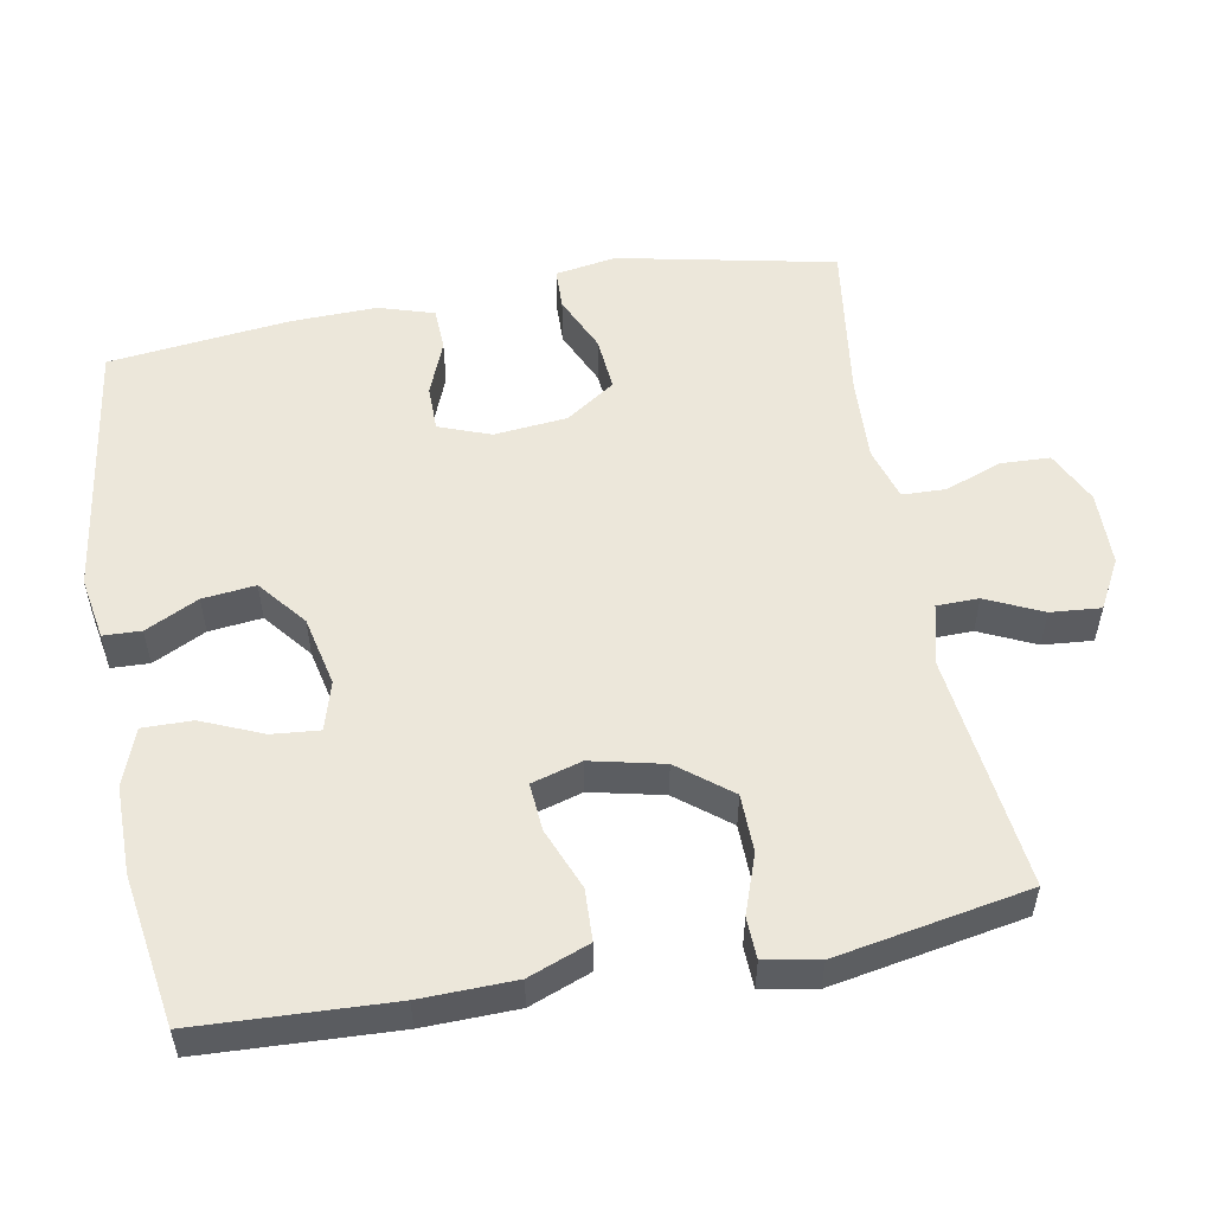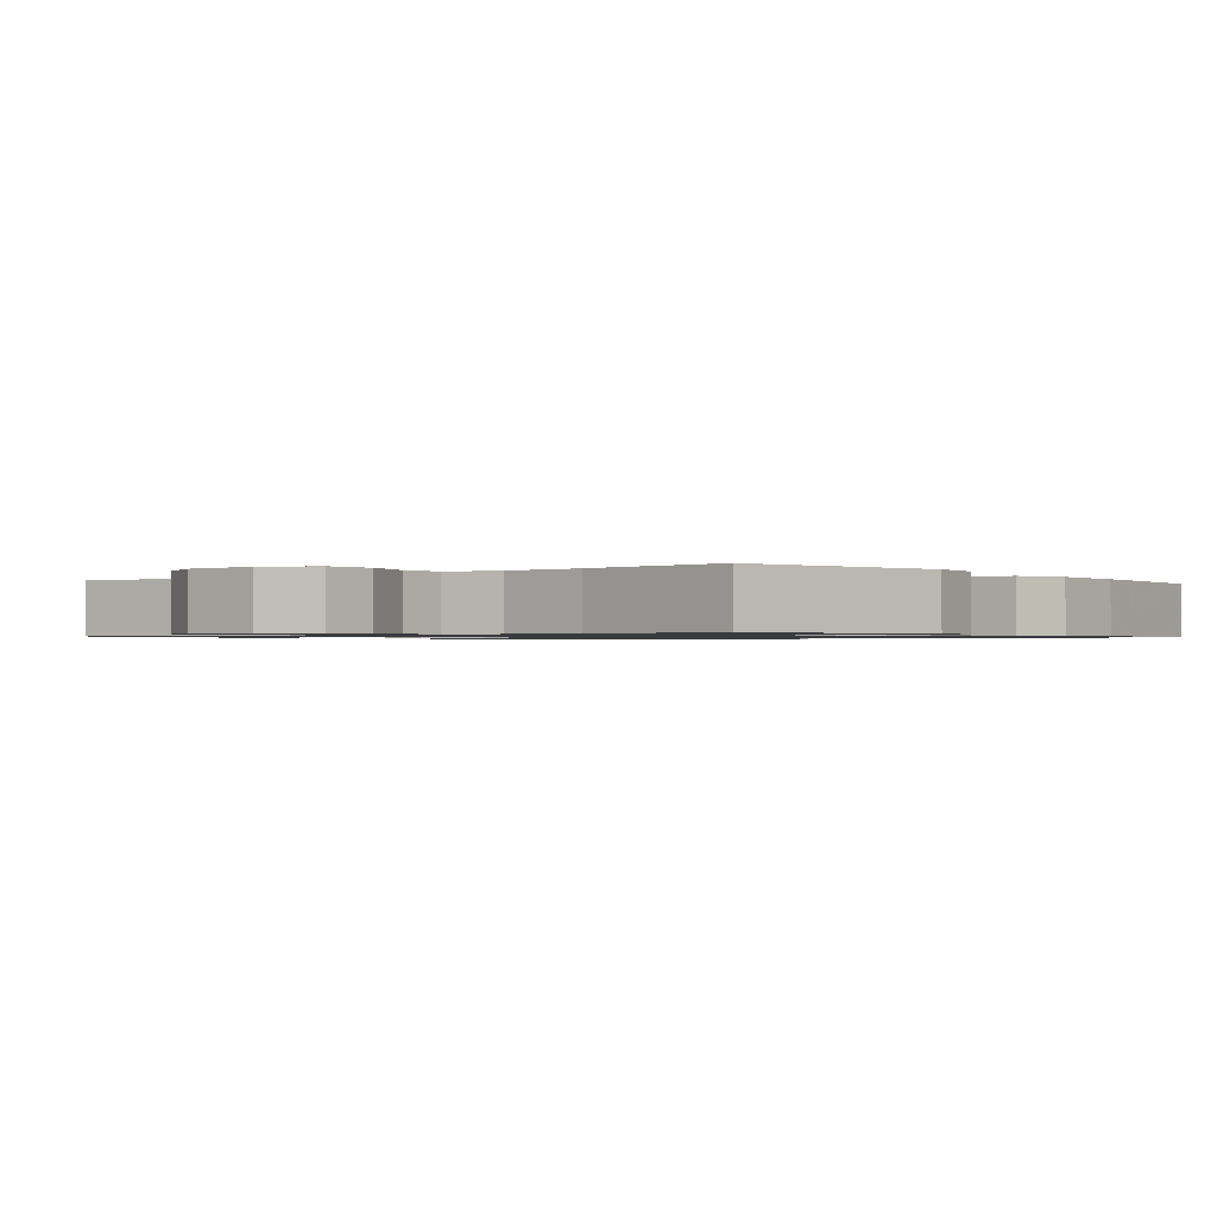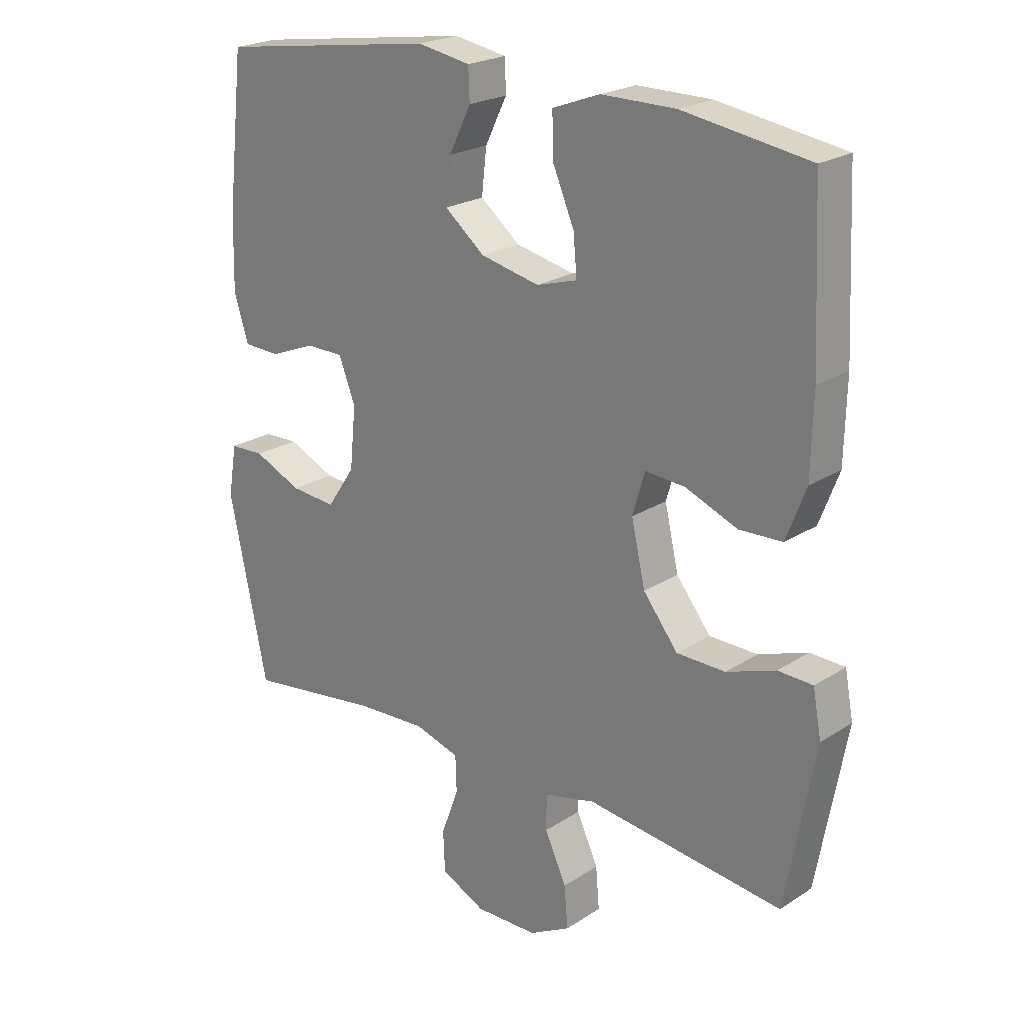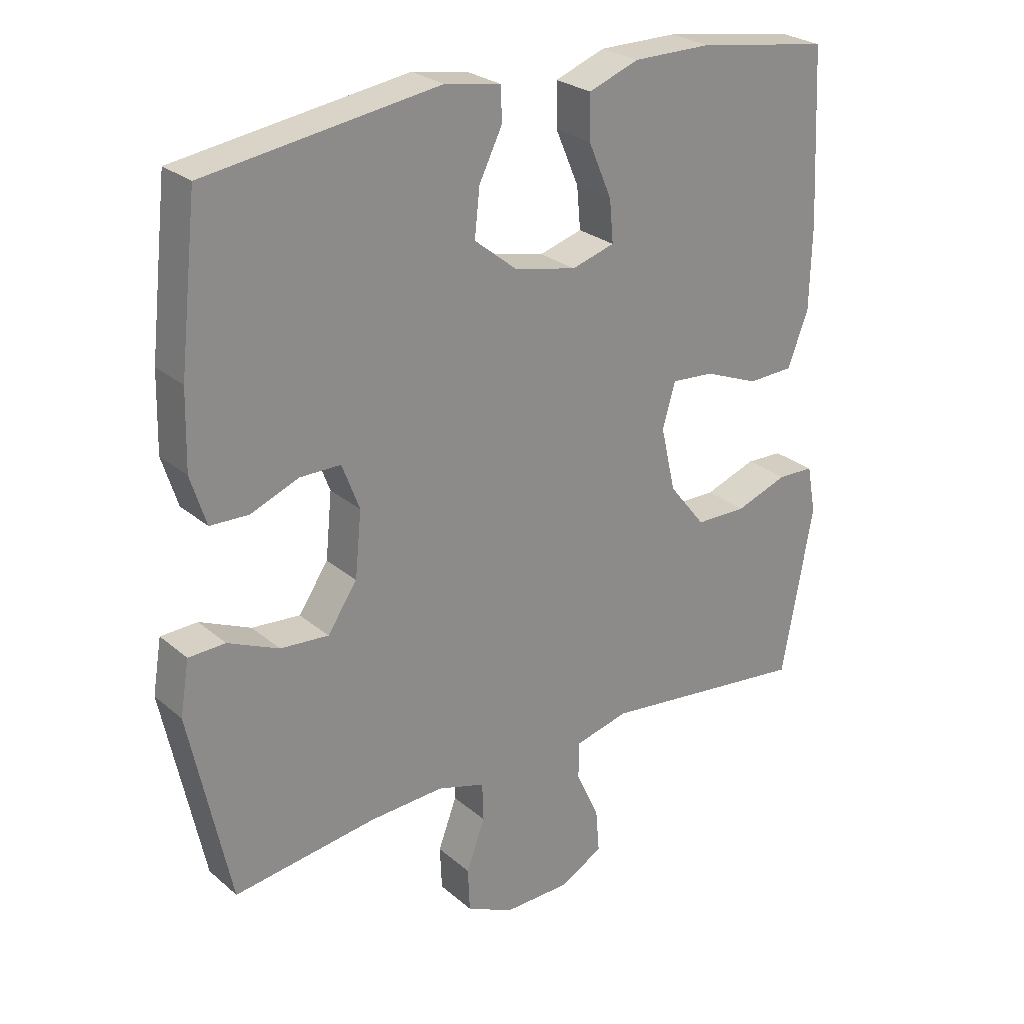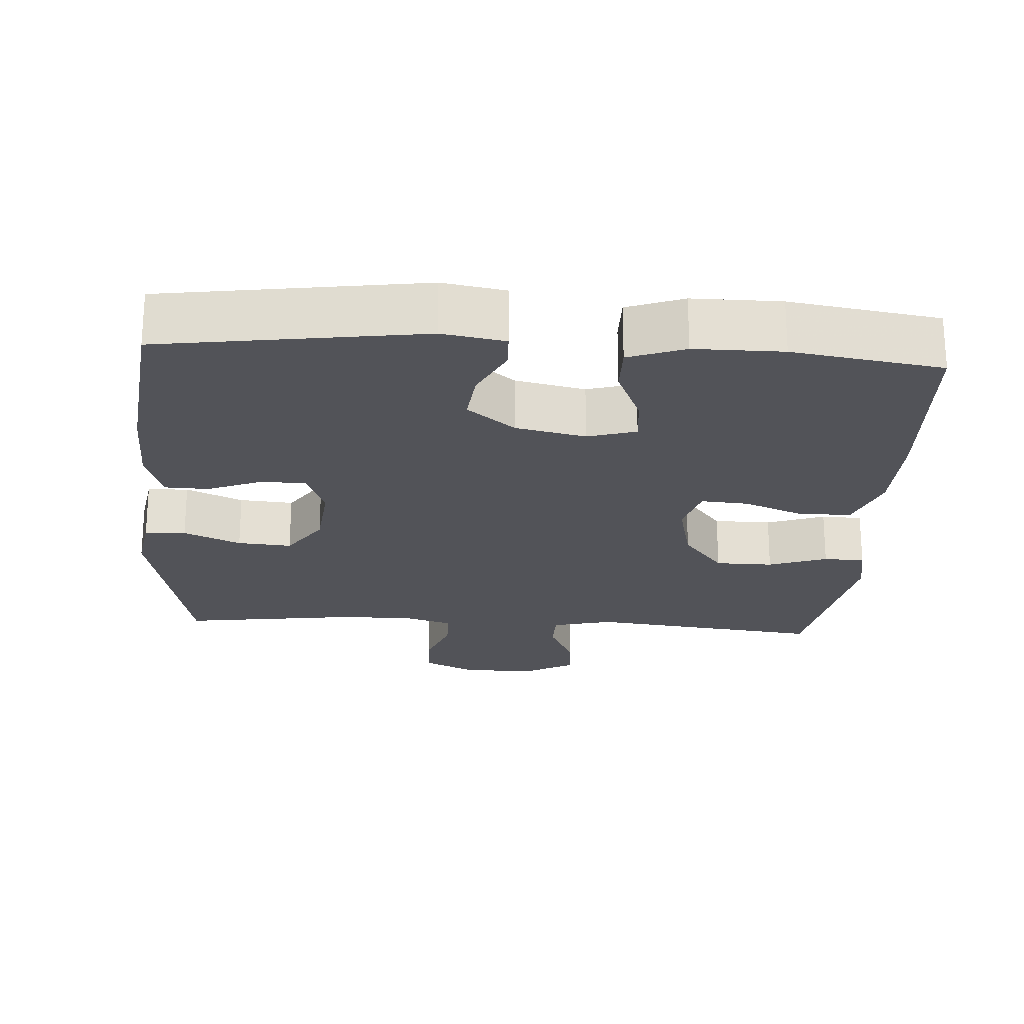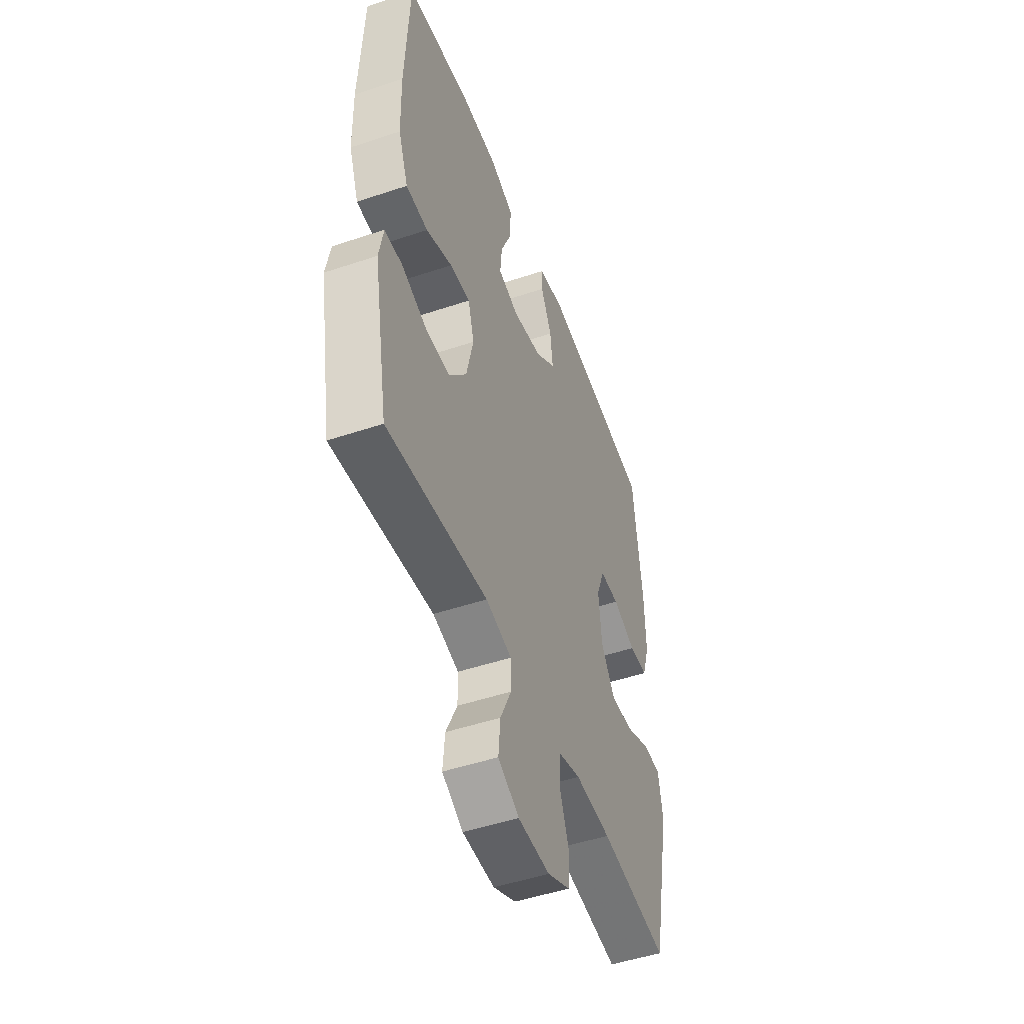
<metadata>
{"format":"obj","ext":"obj","renderer":"f3d","projection":"perspective","resolution":1024,"background":"white","views":[{"elev":53.9,"azim":79.5,"up":"+Y"},{"elev":-1.0,"azim":-141.3,"up":"+Y"},{"elev":22.5,"azim":42.2,"up":"+Z"},{"elev":26.1,"azim":-37.3,"up":"+Z"},{"elev":-22.6,"azim":-3.7,"up":"+Y"},{"elev":-49.2,"azim":110.4,"up":"+Z"}]}
</metadata>
<code>
v 0.5 0.07 -0.5
v 0.175 0.07 -0.462
v 0.091 0.07 -0.483
v 0.09 0.07 -0.541
v 0.126 0.07 -0.618
v 0.132 0.07 -0.687
v 0.064 0.07 -0.724
v -0.039 0.07 -0.726
v -0.112 0.07 -0.691
v -0.115 0.07 -0.623
v -0.086 0.07 -0.545
v -0.088 0.07 -0.485
v -0.162 0.07 -0.463
v -0.278 0.07 -0.469
v -0.5 0.07 -0.5
v -0.563 0.07 -0.201
v -0.549 0.07 -0.117
v -0.492 0.07 -0.115
v -0.413 0.07 -0.15
v -0.338 0.07 -0.156
v -0.292 0.07 -0.088
v -0.282 0.07 0.013
v -0.309 0.07 0.084
v -0.372 0.07 0.084
v -0.447 0.07 0.054
v -0.507 0.07 0.056
v -0.531 0.07 0.132
v -0.528 0.07 0.251
v -0.5 0.07 0.5
v -0.139 0.07 0.553
v -0.052 0.07 0.538
v -0.05 0.07 0.486
v -0.086 0.07 0.413
v -0.094 0.07 0.34
v -0.028 0.07 0.287
v 0.069 0.07 0.266
v 0.136 0.07 0.286
v 0.13 0.07 0.351
v 0.094 0.07 0.435
v 0.093 0.07 0.503
v 0.171 0.07 0.532
v 0.293 0.07 0.532
v 0.5 0.07 0.5
v 0.513 0.07 0.233
v 0.51 0.07 0.103
v 0.478 0.07 0.019
v 0.407 0.07 0.016
v 0.322 0.07 0.05
v 0.256 0.07 0.055
v 0.236 0.07 -0.014
v 0.259 0.07 -0.114
v 0.316 0.07 -0.186
v 0.396 0.07 -0.187
v 0.477 0.07 -0.158
v 0.534 0.07 -0.16
v 0.548 0.07 -0.235
v 0.5 0 -0.5
v 0.175 0 -0.462
v 0.091 0 -0.483
v 0.09 0 -0.541
v 0.126 0 -0.618
v 0.132 0 -0.687
v 0.064 0 -0.724
v -0.039 0 -0.726
v -0.112 0 -0.691
v -0.115 0 -0.623
v -0.086 0 -0.545
v -0.088 0 -0.485
v -0.162 0 -0.463
v -0.278 0 -0.469
v -0.5 0 -0.5
v -0.563 0 -0.201
v -0.549 0 -0.117
v -0.492 0 -0.115
v -0.413 0 -0.15
v -0.338 0 -0.156
v -0.292 0 -0.088
v -0.282 0 0.013
v -0.309 0 0.084
v -0.372 0 0.084
v -0.447 0 0.054
v -0.507 0 0.056
v -0.531 0 0.132
v -0.528 0 0.251
v -0.5 0 0.5
v -0.139 0 0.553
v -0.052 0 0.538
v -0.05 0 0.486
v -0.086 0 0.413
v -0.094 0 0.34
v -0.028 0 0.287
v 0.069 0 0.266
v 0.136 0 0.286
v 0.13 0 0.351
v 0.094 0 0.435
v 0.093 0 0.503
v 0.171 0 0.532
v 0.293 0 0.532
v 0.5 0 0.5
v 0.513 0 0.233
v 0.51 0 0.103
v 0.478 0 0.019
v 0.407 0 0.016
v 0.322 0 0.05
v 0.256 0 0.055
v 0.236 0 -0.014
v 0.259 0 -0.114
v 0.316 0 -0.186
v 0.396 0 -0.187
v 0.477 0 -0.158
v 0.534 0 -0.16
v 0.548 0 -0.235
f 53 54 55 56
f 52 53 56 1
f 51 52 1 2
f 50 51 2 3
f 49 50 3
f 45 46 47 48
f 45 48 49
f 44 45 49
f 43 44 49
f 42 43 49
f 41 42 49 3
f 38 39 40 41
f 37 38 41
f 30 31 32 33
f 30 33 34
f 29 30 34
f 28 29 34 35
f 24 25 26 27
f 23 24 27 28
f 16 17 18 19
f 14 15 16 19
f 13 14 19 20
f 12 13 20 21
f 8 9 10 11
f 8 11 12
f 7 8 12
f 4 5 6 7
f 3 4 7 12
f 37 41 3
f 36 37 3 12
f 23 28 35 36
f 22 23 36 12
f 12 21 22
f 112 111 110 109
f 57 112 109 108
f 58 57 108 107
f 59 58 107 106
f 59 106 105
f 104 103 102 101
f 105 104 101
f 105 101 100
f 105 100 99
f 105 99 98
f 59 105 98 97
f 97 96 95 94
f 97 94 93
f 89 88 87 86
f 90 89 86
f 90 86 85
f 91 90 85 84
f 83 82 81 80
f 84 83 80 79
f 75 74 73 72
f 75 72 71 70
f 76 75 70 69
f 77 76 69 68
f 67 66 65 64
f 68 67 64
f 68 64 63
f 63 62 61 60
f 68 63 60 59
f 59 97 93
f 68 59 93 92
f 92 91 84 79
f 68 92 79 78
f 78 77 68
f 1 57 58 2
f 2 58 59 3
f 3 59 60 4
f 4 60 61 5
f 5 61 62 6
f 6 62 63 7
f 7 63 64 8
f 8 64 65 9
f 9 65 66 10
f 10 66 67 11
f 11 67 68 12
f 12 68 69 13
f 13 69 70 14
f 14 70 71 15
f 15 71 72 16
f 16 72 73 17
f 17 73 74 18
f 18 74 75 19
f 19 75 76 20
f 20 76 77 21
f 21 77 78 22
f 22 78 79 23
f 23 79 80 24
f 24 80 81 25
f 25 81 82 26
f 26 82 83 27
f 27 83 84 28
f 28 84 85 29
f 29 85 86 30
f 30 86 87 31
f 31 87 88 32
f 32 88 89 33
f 33 89 90 34
f 34 90 91 35
f 35 91 92 36
f 36 92 93 37
f 37 93 94 38
f 38 94 95 39
f 39 95 96 40
f 40 96 97 41
f 41 97 98 42
f 42 98 99 43
f 43 99 100 44
f 44 100 101 45
f 45 101 102 46
f 46 102 103 47
f 47 103 104 48
f 48 104 105 49
f 49 105 106 50
f 50 106 107 51
f 51 107 108 52
f 52 108 109 53
f 53 109 110 54
f 54 110 111 55
f 55 111 112 56
f 56 112 57 1

</code>
